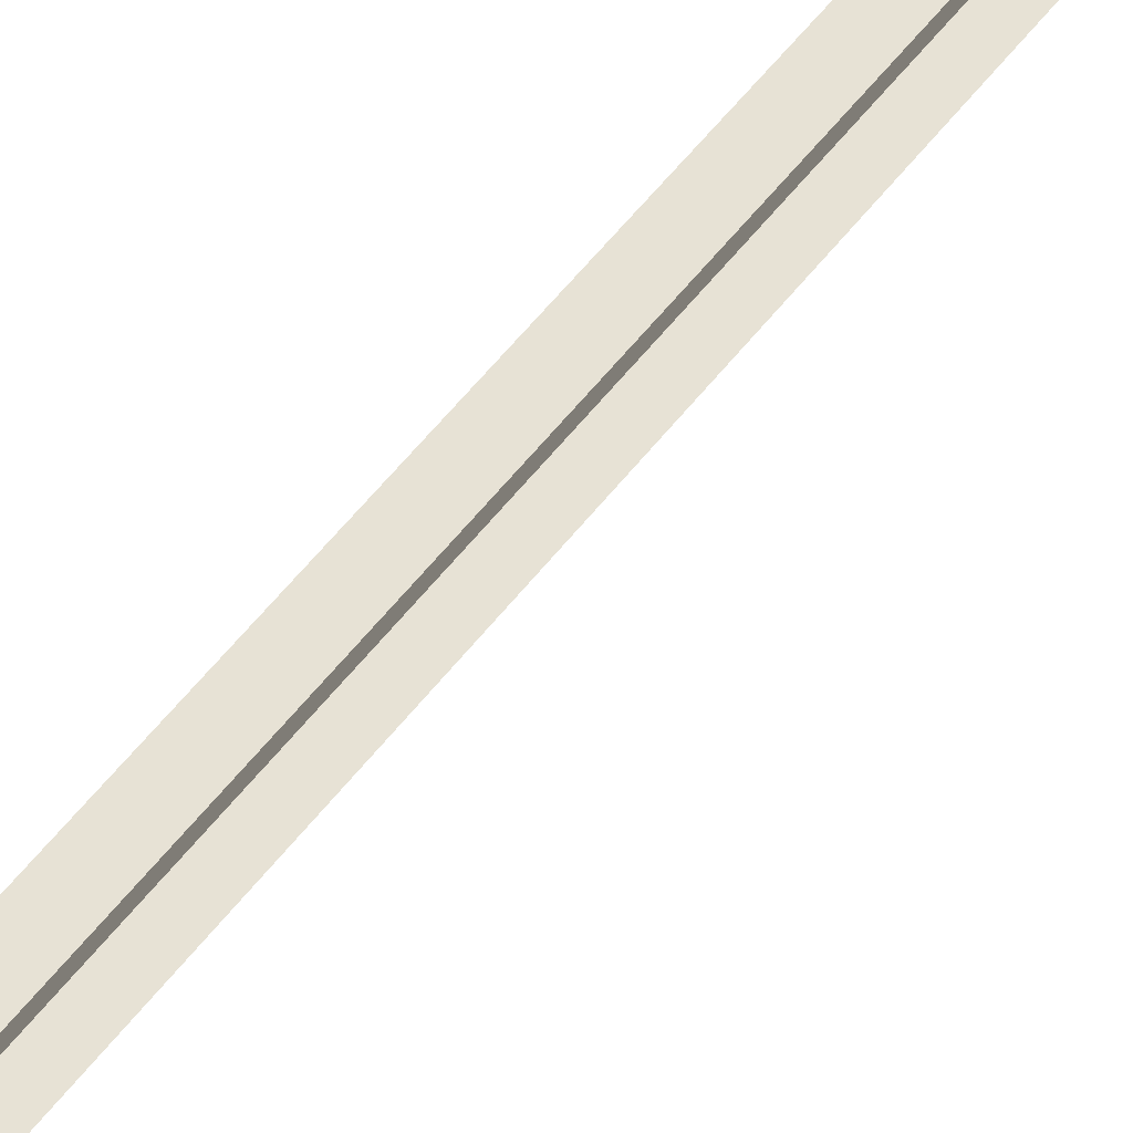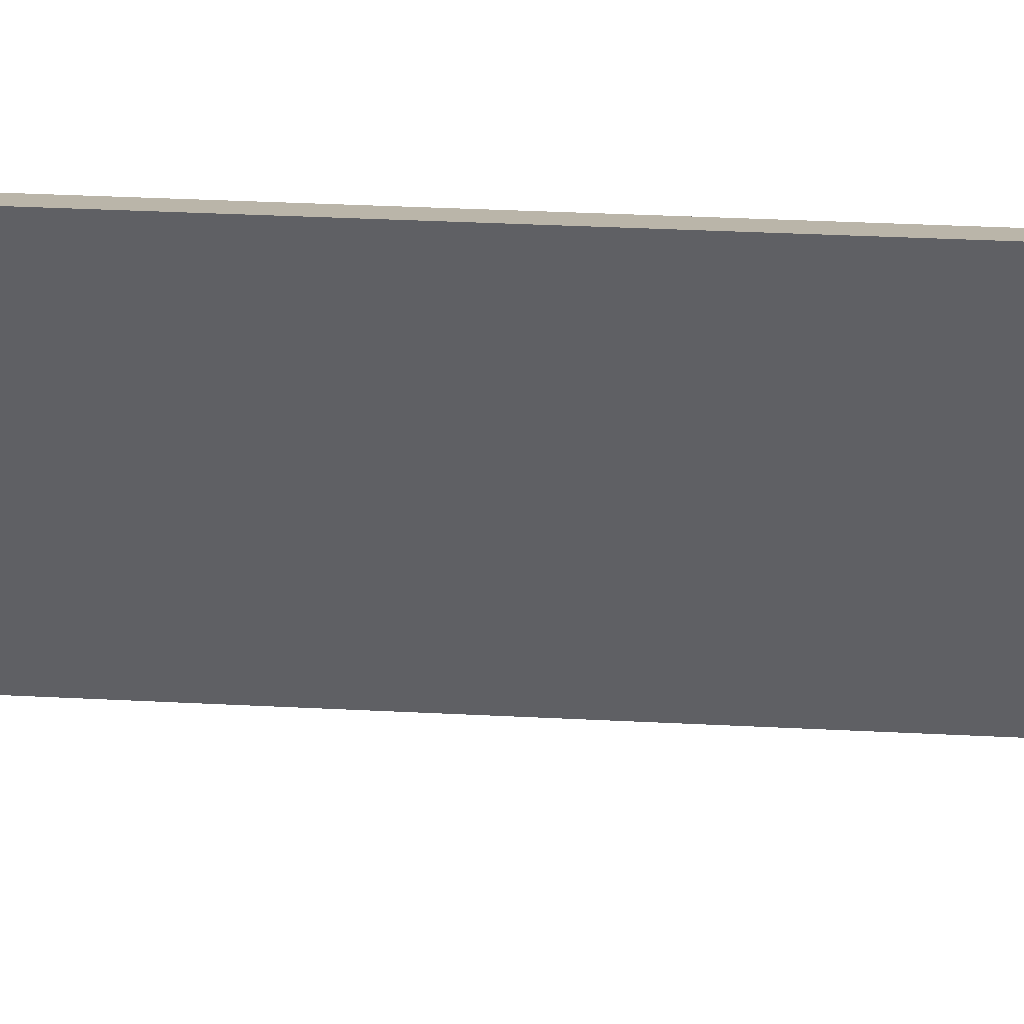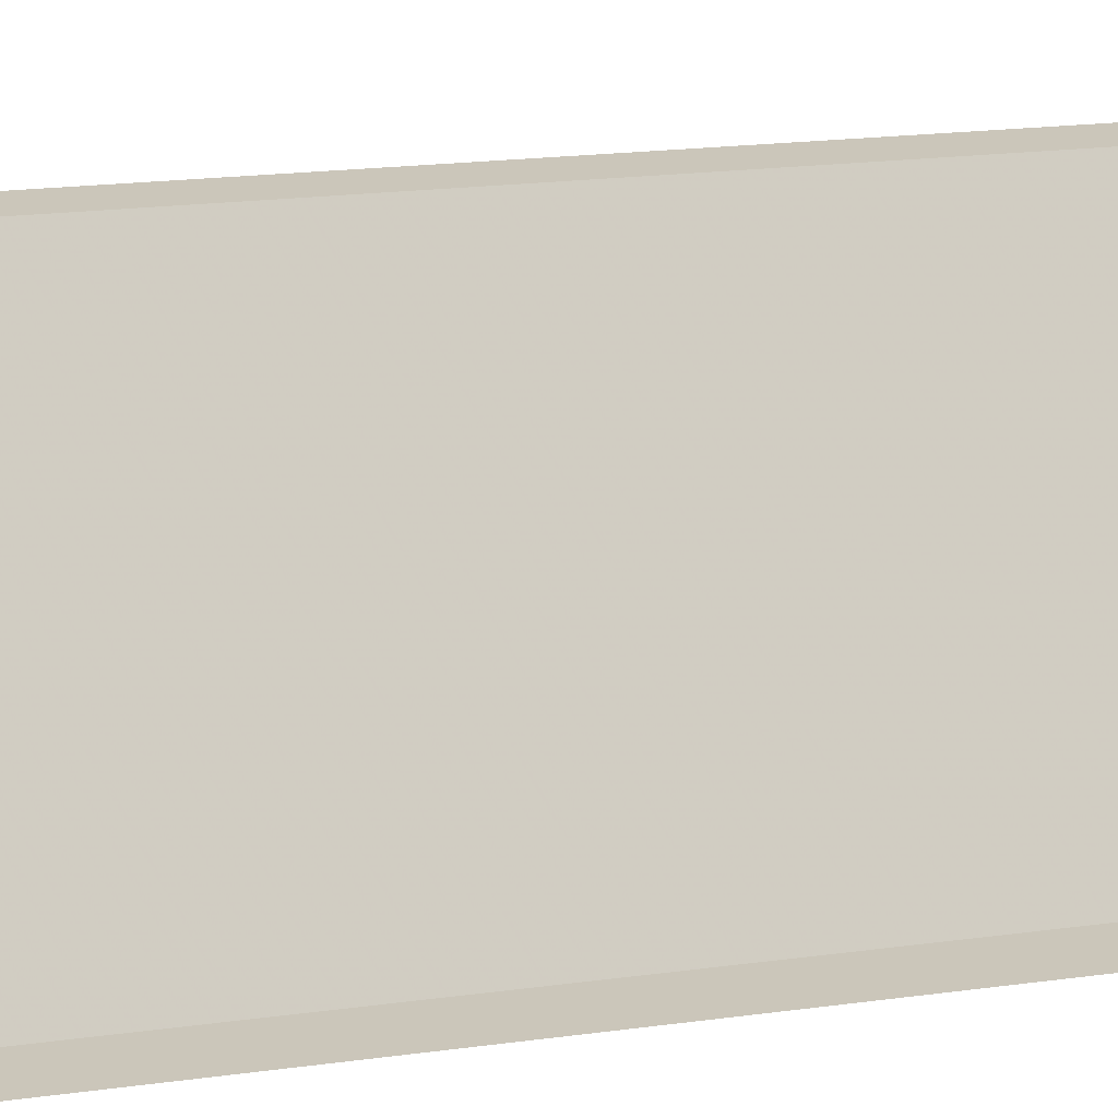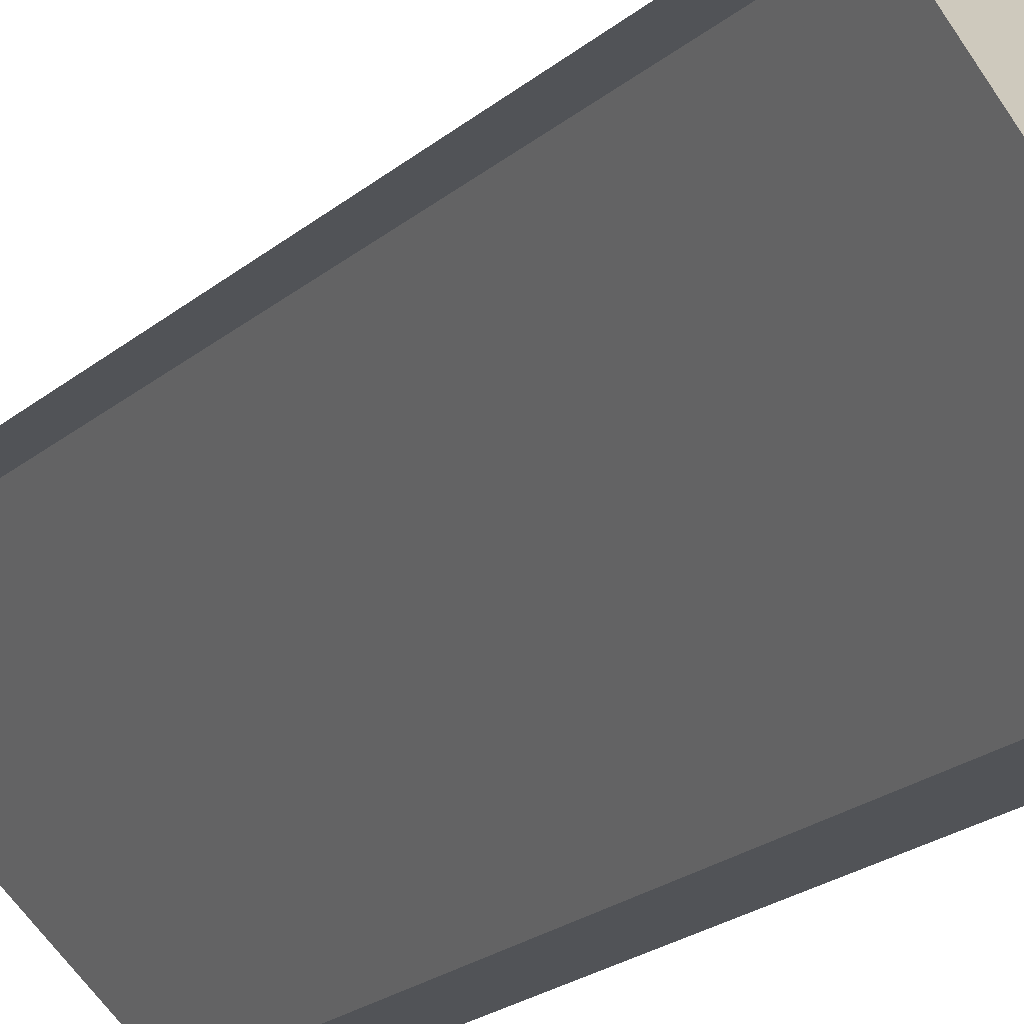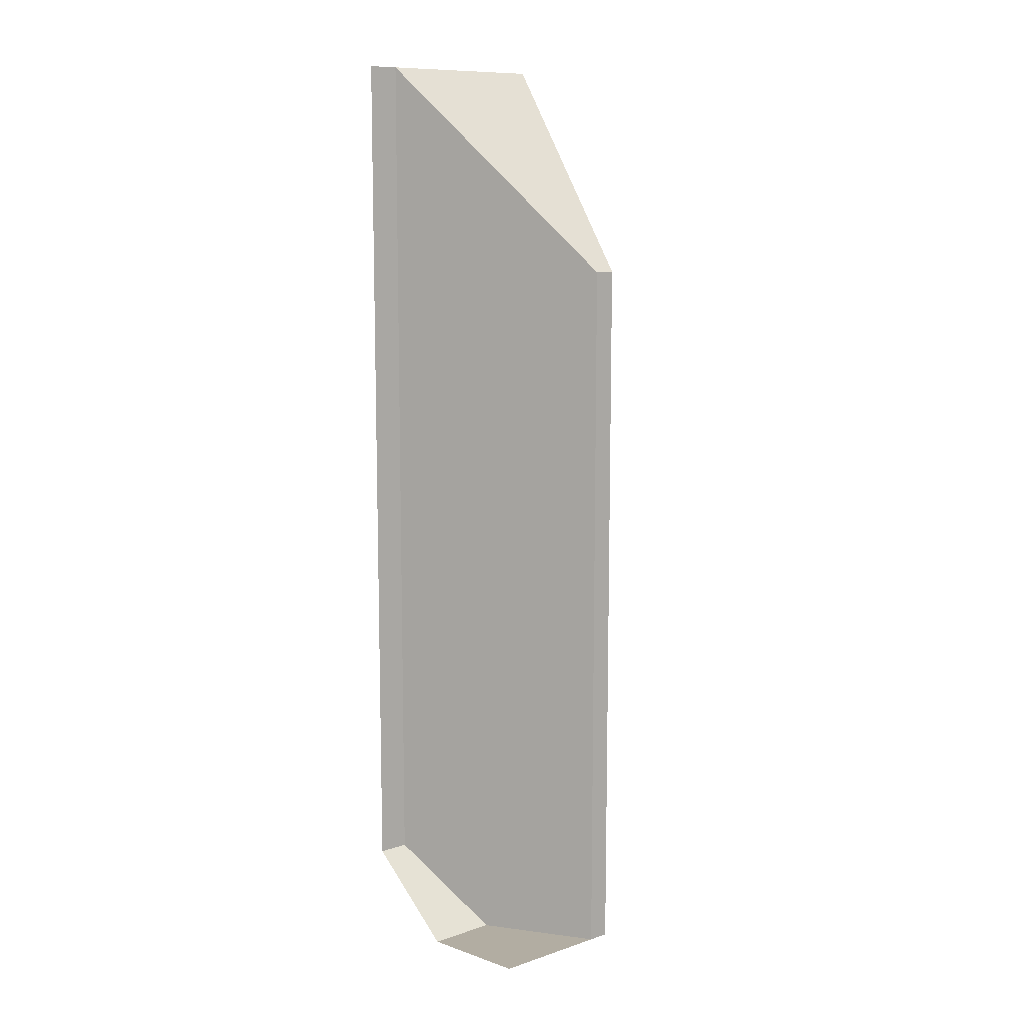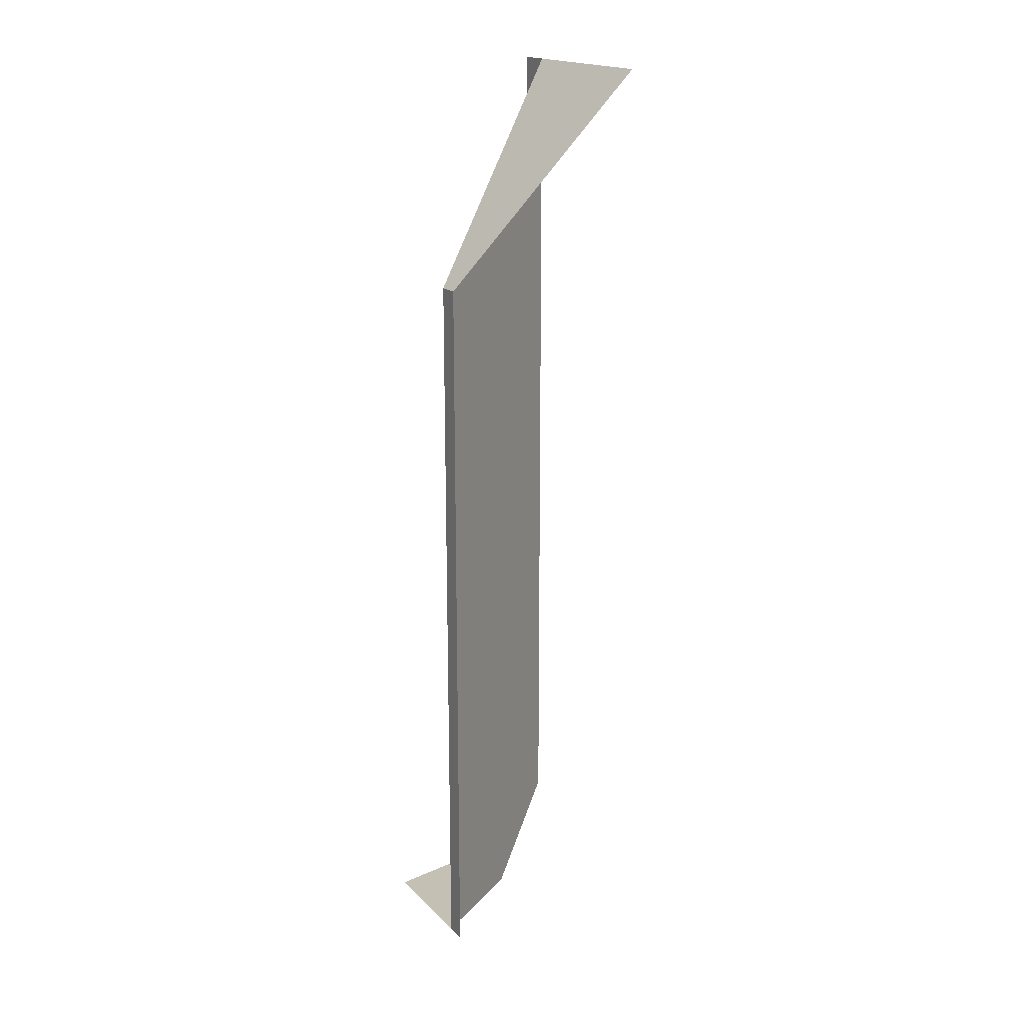
<metadata>
{"format":"obj","ext":"obj","renderer":"f3d","projection":"perspective","resolution":1024,"background":"white","views":[{"elev":58.1,"azim":-142.4,"up":"+Y"},{"elev":23.3,"azim":-84.4,"up":"+Y"},{"elev":11.5,"azim":66.7,"up":"+Y"},{"elev":-16.3,"azim":-27.9,"up":"+Y"},{"elev":10.6,"azim":130.7,"up":"+Z"},{"elev":18.4,"azim":-130.1,"up":"+Z"}]}
</metadata>
<code>
v 0 -0.35 -0.6375
v -0.01818 -0.3468 -0.6375
v -0.01818 -0.3468 -1.15
v 0 -0.35 -1.15
v -0.06889 -0.2253 -0.7625
v -0.08123 -0.2232 -0.7625
v -0.08123 -0.2232 -1.2
v -0.06889 -0.2253 -1.2
v -0.06889 -0.2253 -0.7625
v -0.06889 -0.2253 -1.2
v -0.01818 -0.3468 -1.15
v -0.01818 -0.3468 -0.6375
v -0.06889 -0.2253 -1.2
v -0.04072 -0.2928 -1.2
v -0.01818 -0.3468 -1.15
v -0.01818 -0.3468 -0.6375
v -0.1197 -0.3289 -0.6375
v -0.08123 -0.2232 -0.7625
v -0.06889 -0.2253 -0.7625
v 0 -0.35 -1.15
v -0.01818 -0.3468 -1.15
v -0.04072 -0.2928 -1.2
v 0 -0.3 -1.2
v 0 -0.3 -1.2
v -0.04072 -0.2928 -1.2
v -0.06889 -0.2253 -1.2
v 0 -0.2375 -1.2
g mesh6855646
f 1 2 3
f 3 4 1
g mesh6855647
f 5 6 7
f 7 8 5
g mesh6855648
f 9 10 11
f 11 12 9
f 13 14 15
g mesh6855649
f 16 17 18
f 18 19 16
g mesh6855650
f 20 21 22
f 22 23 20
f 24 25 26
f 26 27 24

</code>
